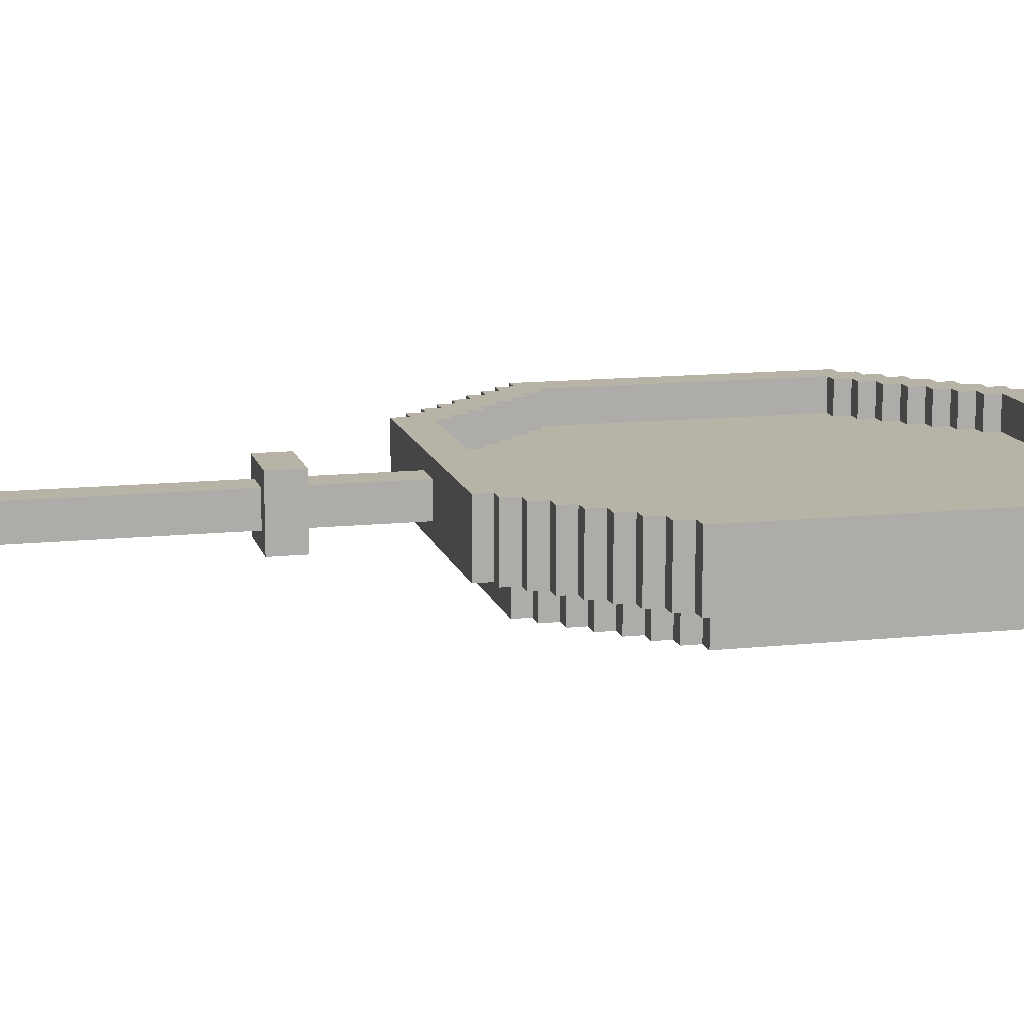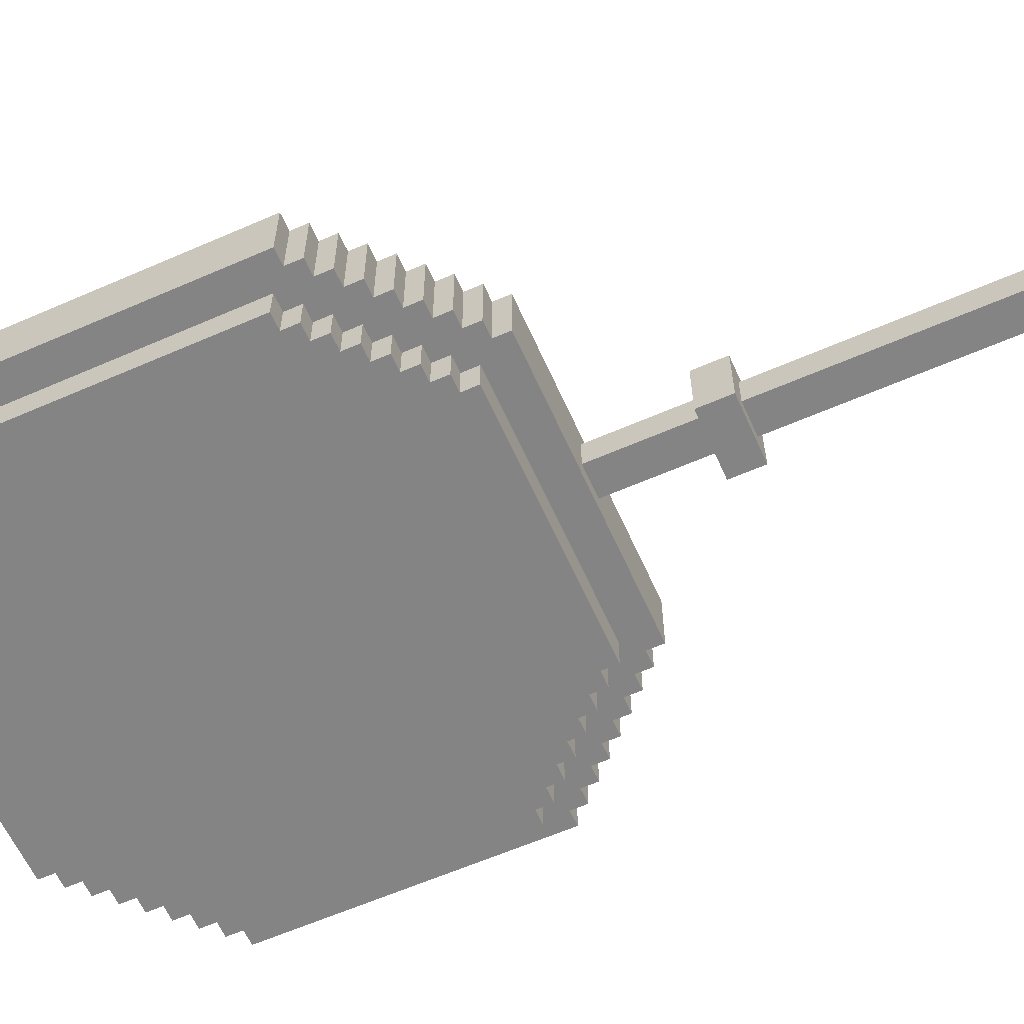
<metadata>
{"format":"obj","ext":"obj","renderer":"f3d","projection":"perspective","resolution":1024,"background":"white","views":[{"elev":12.8,"azim":-103.7,"up":"+Y"},{"elev":-61.4,"azim":114.0,"up":"+Y"}]}
</metadata>
<code>
o Pan.003
v -1.7 0.2 0.4
v -1.6 0.2 2.2
v -1.5 0.2 2.4
v -1.5 0.6 2.3
v -1.5 0.6 0.3
v -1.5 0.2 0.3
v -1.4 0.2 2.2
v -1.4 -0 2.1
v -1.4 -0 2.2
v -1.4 -0 0.4
v -1.4 0.2 0.4
v -1.4 0.2 2.5
v -1.4 0.2 0.1
v -1.3 0.6 0.1
v -1.3 0.2 0.1
v -1.2 -0 0.3
v -1.2 0.6 2.7
v -1.2 0.6 2.6
v -1.2 0.2 -0
v -1.2 0.6 -0.1
v -1.1 -0 0.1
v -1.1 0.2 0.1
v -1.1 0.6 -0.1
v -1.1 0.2 -0.2
v -1.1 0.2 -0.1
v -1 -0 2.6
v -1 0.2 2.5
v -1 -0 0.1
v -1 0.6 2.9
v -1 0.2 -0.3
v -0.9 0.2 2.7
v -0.9 -0 2.6
v -0.9 0 -0
v -0.9 0.2 3
v -0.9 0.6 2.9
v -0.9 0.6 -0.3
v -0.9 0.2 -0.4
v -0.8 0.2 2.8
v -0.8 0.2 -0.2
v -0.2 0.2 -1.2
v -0.1 0.3 -1
v -0.1 0.5 -1.2
v 0.8 0.4 2.8
v 0.8 0.6 -0.2
v 0.9 0.4 2.6
v 1 0.6 2.5
v 1 0.6 -0
v 1.1 0.6 2.4
v 1.2 0.6 2.4
v 1.2 0.6 0.3
v 1.3 0.4 0.4
v 1.3 0.6 0.3
v 1.4 0.4 0.4
v 1.5 0.4 0.5
v 1.5 0.4 2.1
v -1.5 0.6 0.5
v -1.4 0.4 2.2
v -1.4 0.4 2.1
v -1.4 0.6 2.2
v -1.4 0.6 0.5
v -1.3 0.4 2.3
v -1.3 0.6 2.3
v -1.3 0.6 2.2
v -1.3 0.6 0.4
v -1.3 0.6 0.3
v -1.2 0.6 2.4
v -1.2 0.6 2.3
v -1.2 0.6 0.2
v -1.1 0.4 2.4
v -1.1 0.4 0.2
v -1.1 0.4 0.1
v -1 0.6 2.6
v -1 0.6 2.5
v -1 0.4 0.1
v -0.9 0.6 2.7
v -0.9 0.6 2.6
v -0.9 0.4 -0.1
v -0.8 0.6 -0.1
v -0.8 0.6 -0.2
v 0.1 0.3 -1
v 0.1 0.5 -1
v 0.1 0.3 -1.2
v 0.1 0.3 -3
v 0.1 0.5 -3
v 0.2 0.2 -1.2
v 0.8 -0 2.8
v 0.8 0.2 2.8
v 0.8 0.2 -0.1
v 0.9 -0 2.6
v 0.9 0.2 2.6
v 0.9 0 -0.1
v 0.9 0.2 -0
v 0.9 0.2 -0.1
v 0.9 0.6 2.9
v 1 -0 2.5
v 1 0.2 2.5
v 1 -0 0.1
v 1 0.2 2.9
v 1 0.2 2.8
v 1 0.6 2.9
v 1.1 0.2 2.5
v 1.1 0.2 2.4
v 1.1 -0 0.2
v 1.1 -0 0.1
v 1.2 -0 2.4
v 1.2 -0 2.3
v 1.2 -0 0.2
v 1.2 0.2 0.2
v 1.2 0.6 2.6
v 1.2 0.2 -0.1
v 1.3 -0 2.3
v 1.3 0.2 2.3
v 1.3 0.2 0.4
v 1.3 0.6 2.6
v 1.3 0.2 0.1
v 1.4 -0 2.2
v 1.4 0.2 2.2
v 1.4 0.2 2.1
v 1.4 0.2 2.4
v 1.4 0.6 2.5
v 1.4 0.6 2.4
v 1.4 0.2 0.2
v 1.4 0.6 0.1
v 1.5 -0 2.1
v 1.5 -0 0.5
v 1.5 0.2 2.4
v 1.5 0.6 2.4
v 1.6 0.2 0.4
v 1.6 0.2 0.3
v 1.6 0.6 0.3
v -0.9 0.6 3
v -1 0.2 2.8
v -1.1 0.6 2.8
v -1.1 0.2 2.8
v -1 0.6 2.8
v -0.8 -0 2.8
v 1.1 0.2 2.8
v -1.2 0.2 2.7
v -1.1 0.6 2.7
v -0.9 -0 2.7
v 0.9 -0 2.7
v 0.8 0.2 2.7
v 0.8 -0 2.7
v 0.9 0.2 2.7
v 1.2 0.6 2.7
v -1.2 0.2 2.6
v -1.3 0.6 2.6
v -1 0.2 2.6
v -0.9 0.2 2.6
v 1.3 0.2 2.6
v 1.2 0.2 2.6
v -1.4 0.6 2.5
v -1.3 0.6 2.5
v -1.1 -0 2.5
v 1.3 0.6 2.5
v -1.5 0.6 2.4
v -1.4 0.6 2.4
v -1.1 -0 2.4
v 1.2 0.2 2.4
v -1.5 0.2 2.3
v -1.3 0.2 2.3
v -1.3 -0 2.3
v 1.2 0.2 2.3
v 1.5 0.6 2.3
v 1.5 0.2 2.3
v -1.3 -0 2.2
v -1.3 0.2 2.2
v 1.7 0.2 2.2
v 1.6 0.6 2.2
v 1.6 0.2 2.2
v 1.7 0.6 2.2
v -1.5 0.2 2.1
v -1.4 0.2 2.1
v 1.5 0.2 2.1
v 1.4 0.6 0.5
v 1.4 0.4 0.5
v -1.4 0.4 0.4
v 1.4 0.6 0.4
v -1.3 0.4 0.3
v -1.2 0.6 0.3
v -1.1 0.6 0.2
v 1.2 0.4 0.2
v 1.1 0.6 0.2
v -1.1 0.6 0.1
v 1 0.6 0.1
v -0.9 0.4 -0
v -1 0.6 -0
v -1 0.4 -0
v -0.9 0.6 -0
v 1 0.4 -0
v -0.8 0.4 -0.1
v -0.9 0.6 -0.1
v 0.9 0.4 -0.1
v 0.8 0.4 -0.1
v -0.2 0.6 -1
v -0.2 0.2 -1
v -0.1 0.5 -1
v 0.2 0.2 -1
v 0.8 0.6 2.8
v -0.8 0.4 2.7
v 0.8 0.4 2.7
v 0.8 0.6 2.7
v 0.9 0.6 2.7
v -1 0.4 2.6
v 0.9 0.6 2.6
v 1 0.6 2.6
v -1.1 0.6 2.5
v -1 0.4 2.5
v 1.1 0.4 2.5
v -1.2 0.4 2.4
v -1.2 0.4 2.3
v 1.3 0.6 2.3
v -1.3 0.4 2.2
v 1.3 0.4 2.2
v 1.3 0.6 2.2
v 1.4 0.4 2.2
v -1.5 0.4 2.1
v -1.4 0.6 2.1
v 1.5 0.6 2.1
v -1.5 -0 0.5
v -1.4 -0 0.5
v 1.4 -0 0.5
v 1.4 0.2 0.5
v -1.7 0.6 0.4
v -1.3 -0 0.4
v -1.3 0.2 0.4
v 1.3 -0 0.4
v 1.4 0.2 0.4
v -1.6 0.6 0.3
v -1.3 -0 0.3
v 1.2 0.2 0.3
v 1.3 -0 0.3
v 1.5 0.6 0.3
v -1.5 0.6 0.2
v -1.4 0.2 0.2
v -1.2 0.2 0.2
v -1.1 -0 0.2
v 1.4 0.6 0.2
v 1.5 0.2 0.2
v 1.5 0.6 0.2
v -1.4 0.6 0.1
v -1 0.2 0.1
v -1.3 0.2 -0
v -1.2 0.6 -0
v -0.9 0.2 -0
v 1 0.2 -0
v 1.2 0.2 -0
v 1.3 0.6 -0
v -0.9 0 -0.1
v 0.8 0 -0.1
v 1.1 0.2 -0.1
v 1.1 0.6 -0.1
v 1.2 0.6 -0.1
v -1 0.2 -0.2
v -1 0.6 -0.2
v 0.8 0 -0.2
v 1.1 0.2 -0.2
v 0.9 0.2 -0.3
v 0.9 0.6 -0.3
v -0.9 0.6 -0.4
v -0.1 0.3 -0.4
v 0.1 0.3 -0.4
v 0.9 0.6 -0.4
v -0.2 0.6 -1.2
v -0.1 0.3 -1.2
v 0.1 0.5 -1.2
v 0.2 0.6 -1.2
v -0.1 0.3 -3
v -0.1 0.5 -3
v -0.8 -0 2.7
v -1 -0 2.5
v 1 -0 2.6
v 1.1 -0 2.5
v 1.1 -0 2.4
v -1.2 -0 2.3
v -1.2 -0 2.4
v 1.3 -0 2.2
v 1.4 -0 2.1
v -1.5 -0 2.1
v 1.4 -0 0.4
v 1.2 -0 0.3
v -1.2 -0 0.2
v -1 0 -0
v 0.9 0 -0
v 1 0 -0
v -0.8 0 -0.1
v -0.8 0 -0.2
v -0.9 0.2 2.9
v 0.9 0.2 3
v 0.9 0.2 2.9
v -1 0.2 2.9
v -1.1 0.2 2.7
v -0.8 0.2 2.7
v 1.1 0.2 2.7
v 1.2 0.2 2.7
v 1 0.2 2.6
v -1.3 0.2 2.5
v -1.3 0.2 2.6
v -1.1 0.2 2.5
v 1.3 0.2 2.5
v -1.4 0.2 2.4
v -1.2 0.2 2.4
v -1.1 0.2 2.4
v 1.4 0.2 2.5
v -1.2 0.2 2.3
v -1.6 0.2 2.3
v 1.3 0.2 2.2
v 1.6 0.2 2.3
v -1.7 0.2 2.2
v -1.5 0.2 0.5
v 1.5 0.2 0.5
v -1.4 0.2 0.5
v -1.6 0.2 0.4
v 1.7 0.2 0.4
v -1.6 0.2 0.3
v -1.3 0.2 0.3
v 1.3 0.2 0.3
v 1.5 0.2 0.3
v -1.5 0.2 0.2
v -1.2 0.2 0.3
v -1.1 0.2 0.2
v 1.1 0.2 0.1
v 1.1 0.2 0.2
v 1.4 0.2 0.1
v -1 0.2 -0
v 1 0.2 0.1
v 1.3 0.2 -0
v -1.2 0.2 -0.1
v -0.9 0.2 -0.1
v -0.8 0.2 -0.1
v 0.8 0.2 -0.2
v 1 0.2 -0.2
v -0.9 0.2 -0.3
v 1 0.2 -0.3
v 0.9 0.2 -0.4
v -0.8 0.4 2.8
v -0.9 0.4 2.7
v -0.9 0.4 2.6
v 0.9 0.4 2.7
v 1 0.4 2.6
v 1 0.4 2.5
v -1.1 0.4 2.5
v 1.1 0.4 2.4
v 1.2 0.4 2.4
v 1.2 0.4 2.3
v 1.3 0.4 2.3
v 1.4 0.4 2.1
v -1.5 0.4 0.5
v -1.4 0.4 0.5
v -1.3 0.4 0.4
v -1.2 0.4 0.3
v 1.2 0.4 0.3
v 1.3 0.4 0.3
v -1.2 0.4 0.2
v 1.1 0.4 0.2
v 1 0.4 0.1
v 1.1 0.4 0.1
v 0.9 0.4 -0
v -0.8 0.4 -0.2
v 0.8 0.4 -0.2
v -0.1 0.5 -0.4
v 0.1 0.5 -0.4
v 0.9 0.6 3
v -0.8 0.6 2.8
v 1 0.6 2.8
v -0.8 0.6 2.7
v 1.1 0.6 2.8
v 1.1 0.6 2.7
v 1.1 0.6 2.5
v -1.1 0.6 2.4
v 1.2 0.6 2.3
v -1.6 0.6 2.2
v -1.6 0.6 2.3
v 1.6 0.6 2.3
v 1.4 0.6 2.2
v -1.5 0.6 2.1
v -1.7 0.6 2.2
v 1.4 0.6 2.1
v 1.5 0.6 0.5
v -1.6 0.6 0.4
v -1.4 0.6 0.4
v 1.6 0.6 0.4
v 1.7 0.6 0.4
v 1.3 0.6 0.4
v -1.4 0.6 0.2
v 1.2 0.6 0.2
v 1.1 0.6 0.1
v 1.3 0.6 0.1
v -1 0.6 0.1
v -1.3 0.6 -0
v 1.2 0.6 -0
v 0.9 0.6 -0.1
v 0.9 0.6 -0
v -1.1 0.6 -0.2
v 0.8 0.6 -0.1
v 1 0.6 -0.2
v 1.1 0.6 -0.2
v -1 0.6 -0.3
v 1 0.6 -0.3
v 0.2 0.6 -1
f 38 86 87
f 331 250 256
f 123 122 324
f 365 98 99
f 343 369 48
f 198 81 80
f 245 283 325
f 253 251 252
f 244 243 390
f 242 21 22
f 121 126 127
f 307 111 277
f 267 198 85
f 198 40 85
f 23 328 20
f 262 263 335
f 360 395 44
f 246 284 92
f 63 61 213
f 45 203 205
f 370 342 69
f 366 336 200
f 155 304 120
f 175 54 379
f 96 272 95
f 328 244 20
f 322 97 326
f 214 212 215
f 399 332 334
f 288 131 35
f 193 393 392
f 158 299 303
f 108 103 323
f 163 105 106
f 243 14 390
f 37 36 260
f 13 385 241
f 123 115 388
f 228 222 280
f 166 161 167
f 311 124 125
f 330 249 329
f 292 133 139
f 21 321 22
f 182 50 386
f 31 270 293
f 322 103 104
f 190 185 47
f 7 166 167
f 301 152 157
f 76 204 72
f 222 278 277
f 82 268 83
f 160 156 4
f 36 255 79
f 282 320 236
f 240 318 239
f 73 204 208
f 151 294 101
f 163 111 112
f 109 295 151
f 73 342 207
f 147 146 18
f 50 353 52
f 199 336 364
f 319 5 234
f 84 82 83
f 397 251 257
f 366 337 75
f 133 132 135
f 397 332 396
f 320 230 316
f 373 160 4
f 253 247 110
f 251 322 246
f 76 337 338
f 383 128 382
f 131 289 363
f 187 186 189
f 249 245 329
f 30 255 398
f 29 288 35
f 79 360 44
f 84 268 269
f 270 38 293
f 132 29 135
f 118 124 174
f 2 373 372
f 17 292 139
f 393 190 47
f 383 168 314
f 248 247 391
f 187 74 188
f 164 126 165
f 169 168 171
f 24 23 394
f 385 319 234
f 218 57 58
f 184 74 389
f 184 70 71
f 56 349 60
f 94 289 290
f 69 208 341
f 156 301 157
f 36 30 398
f 81 361 362
f 65 351 180
f 49 343 48
f 275 302 305
f 317 227 232
f 315 380 229
f 32 31 149
f 267 82 266
f 54 219 379
f 40 195 264
f 368 295 145
f 317 281 231
f 399 258 259
f 41 361 197
f 195 196 197
f 1 377 224
f 161 275 305
f 370 210 66
f 203 201 202
f 53 175 178
f 63 57 59
f 152 297 153
f 81 262 80
f 79 191 359
f 212 345 371
f 56 217 348
f 307 116 117
f 321 282 236
f 93 284 91
f 146 17 18
f 377 2 372
f 341 206 46
f 93 250 88
f 94 203 199
f 255 24 394
f 68 351 354
f 312 220 310
f 130 128 129
f 164 308 374
f 262 41 80
f 201 199 202
f 14 13 241
f 68 70 181
f 246 97 285
f 375 214 215
f 40 264 265
f 155 150 300
f 121 304 119
f 365 137 367
f 302 158 303
f 219 347 378
f 357 183 387
f 380 1 224
f 311 222 223
f 109 150 114
f 347 375 378
f 369 341 46
f 206 45 205
f 395 193 392
f 8 7 173
f 353 384 52
f 381 350 64
f 67 210 211
f 67 61 62
f 142 141 144
f 192 191 78
f 130 318 233
f 381 349 177
f 10 312 11
f 228 227 113
f 183 182 386
f 172 8 173
f 108 281 107
f 142 86 143
f 37 260 261
f 65 350 179
f 84 42 266
f 345 49 371
f 267 195 400
f 240 122 238
f 96 273 101
f 384 53 178
f 218 217 376
f 90 272 296
f 263 258 335
f 118 116 278
f 102 105 159
f 299 271 27
f 90 141 89
f 287 330 39
f 5 315 229
f 248 115 327
f 230 226 316
f 271 148 27
f 102 273 274
f 297 147 153
f 220 172 310
f 148 32 149
f 192 186 77
f 268 42 269
f 283 242 325
f 94 98 100
f 331 287 39
f 185 357 387
f 169 308 170
f 368 137 294
f 226 10 11
f 38 136 86
f 331 88 250
f 123 238 122
f 365 100 98
f 343 209 369
f 198 400 81
f 245 33 283
f 253 110 251
f 244 19 243
f 242 28 21
f 121 119 126
f 307 112 111
f 267 400 198
f 198 196 40
f 23 25 328
f 262 362 263
f 360 194 395
f 246 285 284
f 63 62 61
f 45 339 203
f 370 207 342
f 366 364 336
f 155 300 304
f 175 176 54
f 96 296 272
f 328 19 244
f 322 104 97
f 214 346 212
f 399 396 332
f 288 34 131
f 193 358 393
f 158 154 299
f 108 107 103
f 163 159 105
f 243 15 14
f 37 333 36
f 13 235 385
f 123 324 115
f 228 223 222
f 166 162 161
f 311 174 124
f 330 286 249
f 292 134 133
f 21 237 321
f 182 352 50
f 31 140 270
f 322 323 103
f 190 356 185
f 7 9 166
f 301 12 152
f 76 338 204
f 33 249 286
f 286 287 256
f 250 91 284
f 286 256 250
f 28 283 33
f 33 286 250
f 284 285 97
f 33 250 284
f 237 21 28
f 28 33 284
f 97 104 103
f 28 284 97
f 16 282 237
f 237 28 97
f 103 107 281
f 237 97 103
f 225 230 16
f 16 237 275
f 237 103 274
f 281 232 227
f 237 274 158
f 103 281 106
f 221 10 225
f 225 16 166
f 103 106 274
f 227 280 222
f 281 227 106
f 279 220 221
f 221 225 8
f 225 166 8
f 222 125 124
f 227 222 277
f 106 227 277
f 8 279 221
f 166 9 8
f 275 162 166
f 158 276 275
f 271 154 158
f 32 26 271
f 270 140 32
f 86 136 270
f 89 141 143
f 143 86 270
f 32 271 95
f 271 158 95
f 95 158 274
f 143 270 89
f 270 32 89
f 95 272 89
f 158 275 237
f 275 166 16
f 222 124 278
f 278 116 277
f 277 111 106
f 106 105 274
f 274 273 95
f 95 89 32
f 82 265 268
f 160 3 156
f 44 395 392
f 392 396 259
f 396 399 259
f 259 263 44
f 263 260 79
f 44 392 259
f 263 79 44
f 260 36 79
f 36 398 255
f 255 192 79
f 192 78 79
f 282 16 320
f 240 233 318
f 73 72 204
f 102 159 101
f 159 151 101
f 151 295 294
f 294 296 101
f 296 96 101
f 163 106 111
f 109 145 295
f 73 208 342
f 147 298 146
f 50 352 353
f 199 43 336
f 319 6 5
f 84 266 82
f 397 252 251
f 366 200 337
f 133 134 132
f 397 257 332
f 320 16 230
f 373 306 160
f 253 391 247
f 172 173 7
f 7 167 161
f 161 305 302
f 302 303 299
f 299 27 148
f 148 149 31
f 31 293 38
f 87 142 144
f 144 90 296
f 296 294 99
f 294 137 99
f 99 98 290
f 144 296 99
f 290 289 87
f 289 34 38
f 144 99 290
f 87 144 290
f 289 38 87
f 34 288 38
f 288 291 132
f 132 134 292
f 292 138 146
f 146 298 297
f 297 12 301
f 301 3 160
f 160 306 2
f 2 309 172
f 309 1 172
f 313 315 6
f 1 313 310
f 172 1 310
f 297 301 161
f 301 160 7
f 160 2 172
f 6 319 235
f 146 297 302
f 301 7 161
f 132 292 148
f 292 146 299
f 288 132 38
f 299 148 292
f 148 31 132
f 302 299 146
f 31 38 132
f 302 297 161
f 235 13 15
f 15 243 19
f 19 328 25
f 25 24 254
f 254 30 333
f 333 37 39
f 37 335 331
f 258 334 332
f 37 331 39
f 335 258 331
f 25 254 325
f 254 333 329
f 22 19 25
f 258 332 331
f 332 257 251
f 251 110 247
f 247 327 115
f 115 324 122
f 122 239 318
f 318 129 128
f 128 314 311
f 314 168 311
f 170 308 165
f 168 170 174
f 311 168 174
f 318 128 311
f 165 126 119
f 251 247 322
f 247 115 108
f 15 19 236
f 236 19 22
f 235 15 236
f 332 251 246
f 247 108 322
f 108 115 122
f 25 325 22
f 6 235 11
f 6 11 310
f 119 304 300
f 300 150 151
f 159 163 112
f 300 151 159
f 165 119 112
f 119 300 159
f 313 6 310
f 172 7 160
f 119 159 112
f 112 307 117
f 11 312 310
f 170 165 117
f 165 112 117
f 117 118 174
f 11 235 316
f 316 226 11
f 316 235 236
f 170 117 174
f 311 223 228
f 236 320 316
f 22 321 236
f 325 242 22
f 329 245 325
f 39 330 329
f 93 88 331
f 39 329 333
f 329 325 254
f 228 113 317
f 318 311 228
f 122 318 228
f 317 231 108
f 122 228 317
f 122 317 108
f 108 323 322
f 246 92 93
f 246 93 332
f 93 331 332
f 322 326 246
f 76 75 337
f 383 314 128
f 131 34 289
f 187 188 186
f 249 33 245
f 30 254 255
f 29 291 288
f 79 359 360
f 84 83 268
f 270 136 38
f 132 291 29
f 118 278 124
f 2 306 373
f 17 138 292
f 393 358 190
f 383 171 168
f 248 327 247
f 187 389 74
f 164 127 126
f 169 170 168
f 24 25 23
f 385 235 319
f 218 59 57
f 184 71 74
f 184 181 70
f 56 348 349
f 94 363 289
f 349 348 217
f 58 57 213
f 349 217 58
f 350 177 349
f 351 179 350
f 70 354 351
f 74 71 70
f 186 188 74
f 191 77 186
f 360 359 191
f 358 193 194
f 194 360 191
f 191 186 358
f 186 74 356
f 70 351 211
f 351 350 211
f 186 356 358
f 74 70 356
f 358 194 191
f 356 190 358
f 355 357 356
f 352 182 355
f 51 353 352
f 176 53 51
f 55 54 176
f 214 216 347
f 347 55 176
f 51 352 214
f 352 355 345
f 214 352 345
f 347 176 51
f 345 346 214
f 214 347 51
f 343 344 345
f 345 355 343
f 355 356 70
f 343 355 70
f 341 209 343
f 350 349 58
f 343 69 341
f 45 340 341
f 201 339 45
f 336 43 201
f 338 337 200
f 200 336 201
f 45 341 208
f 343 70 69
f 69 70 211
f 200 201 338
f 201 45 338
f 208 204 338
f 350 58 213
f 213 61 211
f 211 210 69
f 69 342 208
f 208 338 45
f 350 213 211
f 156 3 301
f 36 333 30
f 81 197 361
f 65 179 351
f 49 344 343
f 275 276 302
f 317 113 227
f 315 313 380
f 32 140 31
f 267 85 82
f 54 55 219
f 40 196 195
f 368 294 295
f 317 232 281
f 399 334 258
f 41 261 361
f 196 198 80
f 196 80 41
f 81 400 195
f 196 41 197
f 197 81 195
f 1 309 377
f 161 162 275
f 370 69 210
f 203 339 201
f 53 176 175
f 63 213 57
f 152 12 297
f 81 362 262
f 79 78 191
f 212 346 345
f 56 376 217
f 307 277 116
f 321 237 282
f 93 92 284
f 146 138 17
f 377 309 2
f 341 340 206
f 93 91 250
f 187 189 192
f 192 255 23
f 255 394 23
f 23 20 244
f 184 389 187
f 187 192 23
f 244 390 14
f 187 23 184
f 23 244 184
f 68 181 184
f 14 241 385
f 184 244 14
f 65 180 68
f 68 184 14
f 385 234 5
f 68 14 385
f 381 64 65
f 65 68 385
f 5 229 380
f 65 385 381
f 385 5 381
f 56 60 381
f 380 224 56
f 224 377 376
f 381 5 56
f 5 380 56
f 224 376 56
f 377 372 376
f 372 373 4
f 4 156 157
f 157 152 153
f 153 147 18
f 18 17 139
f 139 133 135
f 135 29 35
f 35 131 364
f 131 363 364
f 94 100 365
f 363 94 199
f 364 363 199
f 18 139 207
f 139 135 72
f 207 139 72
f 135 35 364
f 365 367 368
f 153 18 66
f 153 66 62
f 4 157 59
f 157 153 62
f 59 157 62
f 372 4 376
f 59 218 376
f 62 63 59
f 66 67 62
f 207 370 66
f 72 73 207
f 75 76 72
f 364 366 75
f 203 202 199
f 206 205 203
f 369 46 206
f 49 48 369
f 212 371 49
f 375 215 212
f 219 378 375
f 178 175 379
f 52 384 178
f 386 50 52
f 387 183 386
f 47 185 387
f 392 393 47
f 397 396 252
f 396 392 252
f 391 253 252
f 47 387 391
f 387 386 388
f 252 392 47
f 388 248 391
f 391 252 47
f 387 388 391
f 386 52 238
f 386 238 388
f 52 178 238
f 238 123 388
f 233 240 238
f 382 130 233
f 171 383 219
f 383 382 379
f 219 383 379
f 164 374 169
f 169 171 219
f 382 233 379
f 233 238 178
f 379 233 178
f 164 169 219
f 121 127 164
f 155 120 121
f 109 114 155
f 368 145 109
f 365 368 206
f 368 109 369
f 155 121 212
f 121 164 375
f 368 369 206
f 109 155 49
f 49 155 212
f 121 375 212
f 59 376 4
f 66 18 207
f 164 219 375
f 49 369 109
f 365 206 203
f 75 72 135
f 94 365 203
f 364 75 135
f 255 254 24
f 68 180 351
f 312 221 220
f 130 382 128
f 164 165 308
f 262 261 41
f 201 43 199
f 14 15 13
f 68 354 70
f 246 326 97
f 375 216 214
f 264 267 266
f 264 266 42
f 82 85 40
f 264 42 265
f 265 82 40
f 155 114 150
f 121 120 304
f 365 99 137
f 302 276 158
f 219 55 347
f 357 355 183
f 380 313 1
f 311 125 222
f 109 151 150
f 347 216 375
f 369 209 341
f 206 340 45
f 395 194 193
f 8 9 7
f 353 51 384
f 381 177 350
f 67 66 210
f 67 211 61
f 142 143 141
f 192 77 191
f 130 129 318
f 381 60 349
f 10 221 312
f 228 280 227
f 183 355 182
f 172 279 8
f 108 231 281
f 142 87 86
f 260 263 362
f 260 362 361
f 262 335 37
f 260 361 261
f 261 262 37
f 65 64 350
f 84 269 42
f 345 344 49
f 267 264 195
f 240 239 122
f 96 95 273
f 384 51 53
f 218 58 217
f 90 89 272
f 263 259 258
f 118 117 116
f 102 274 105
f 299 154 271
f 90 144 141
f 287 286 330
f 5 6 315
f 248 388 115
f 230 225 226
f 271 26 148
f 102 101 273
f 297 298 147
f 220 279 172
f 148 26 32
f 192 189 186
f 268 265 42
f 283 28 242
f 94 290 98
f 331 256 287
f 185 356 357
f 169 374 308
f 368 367 137
f 226 225 10

</code>
